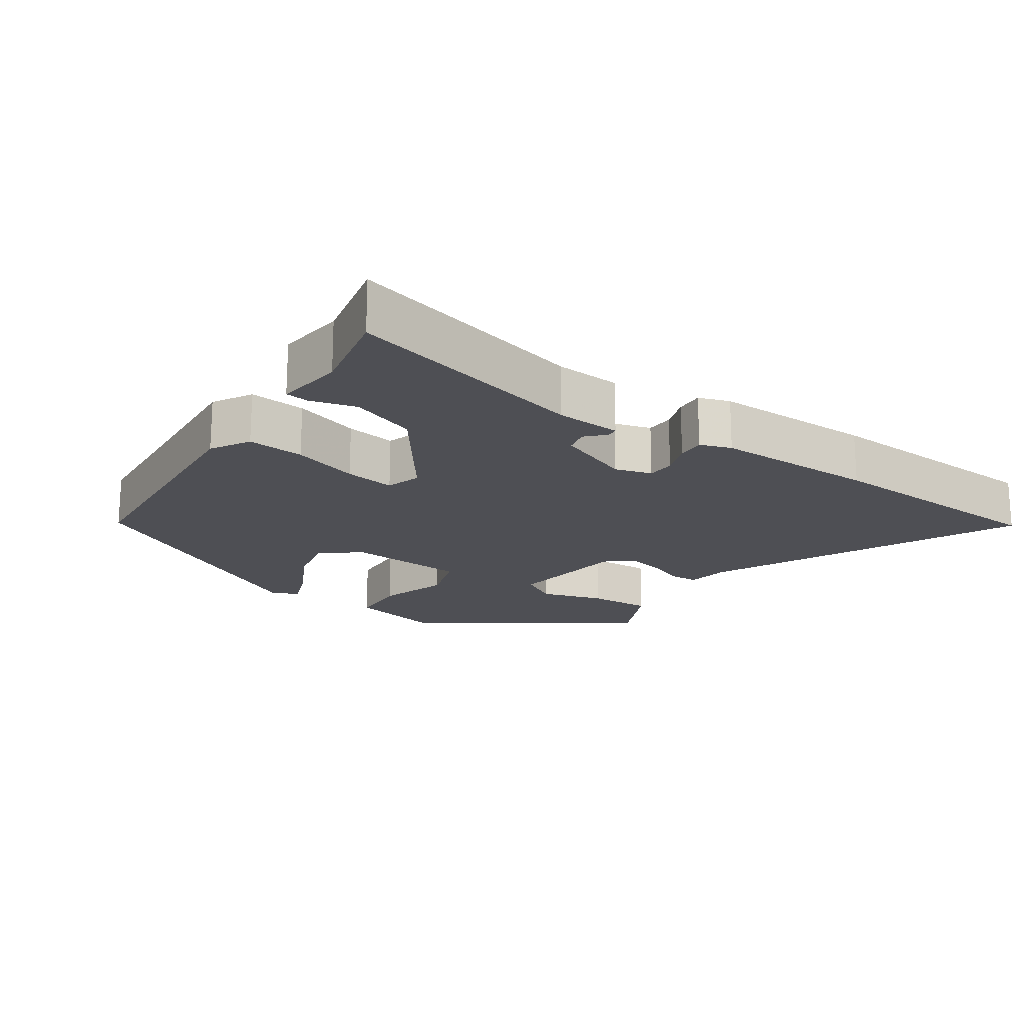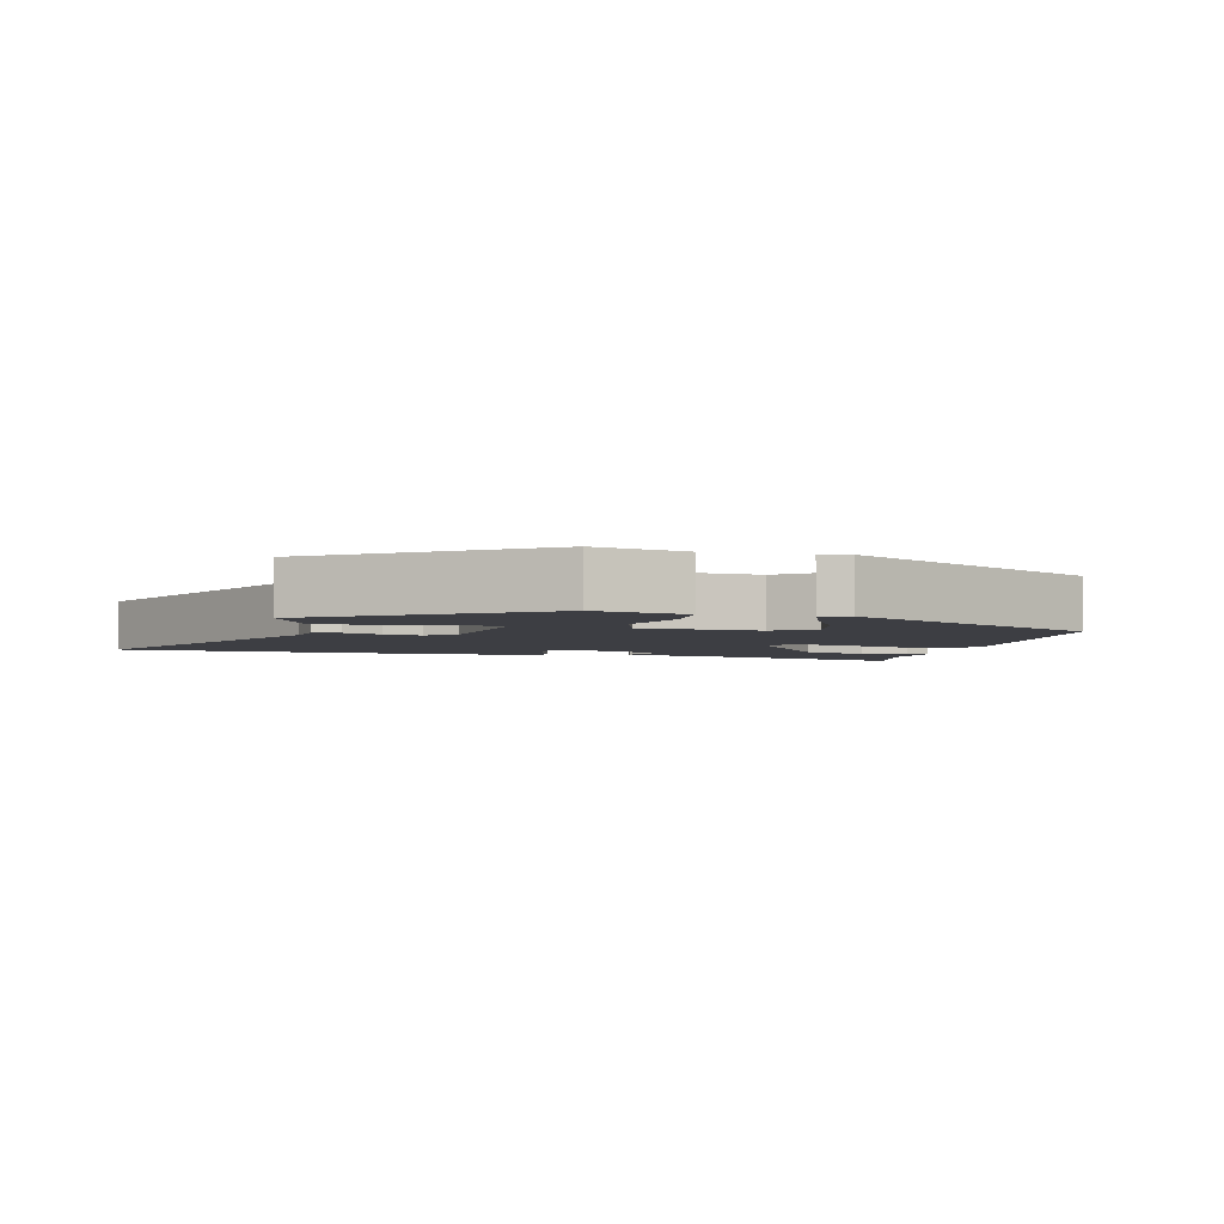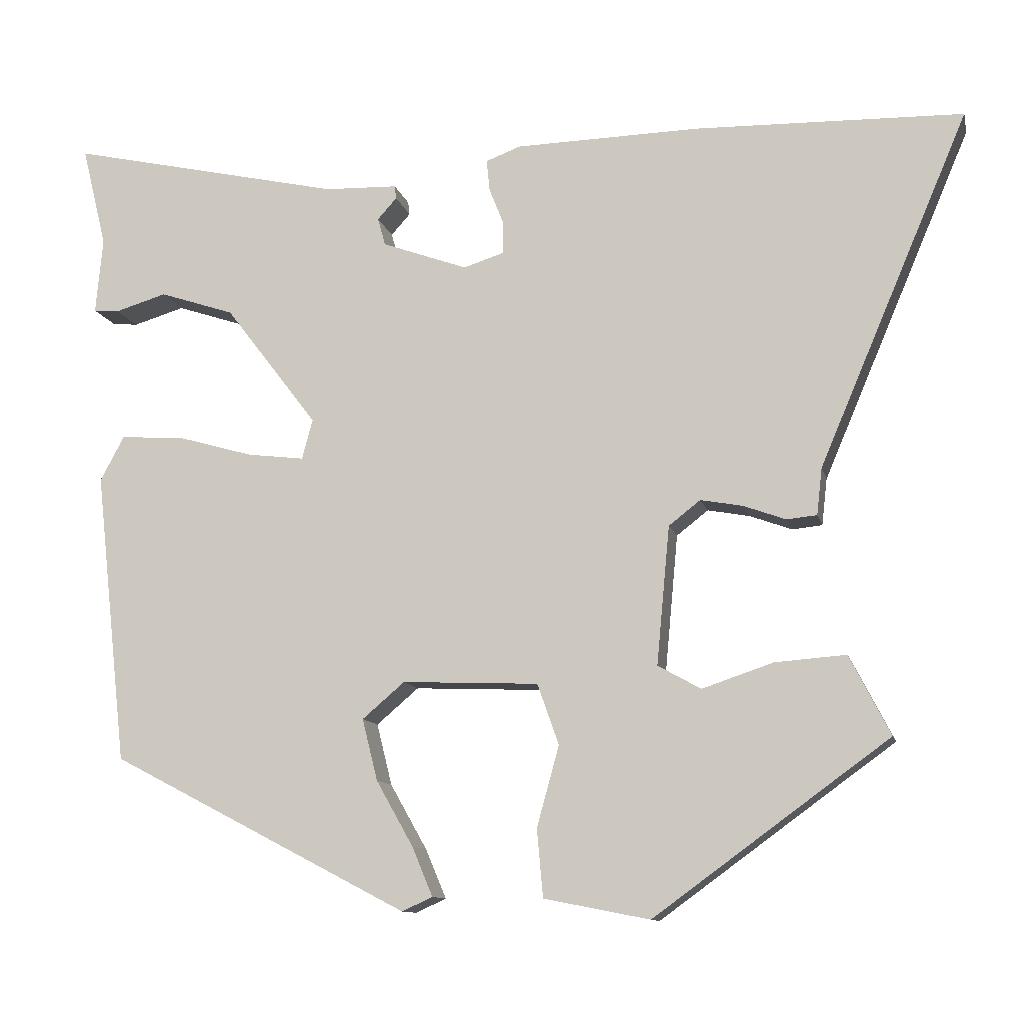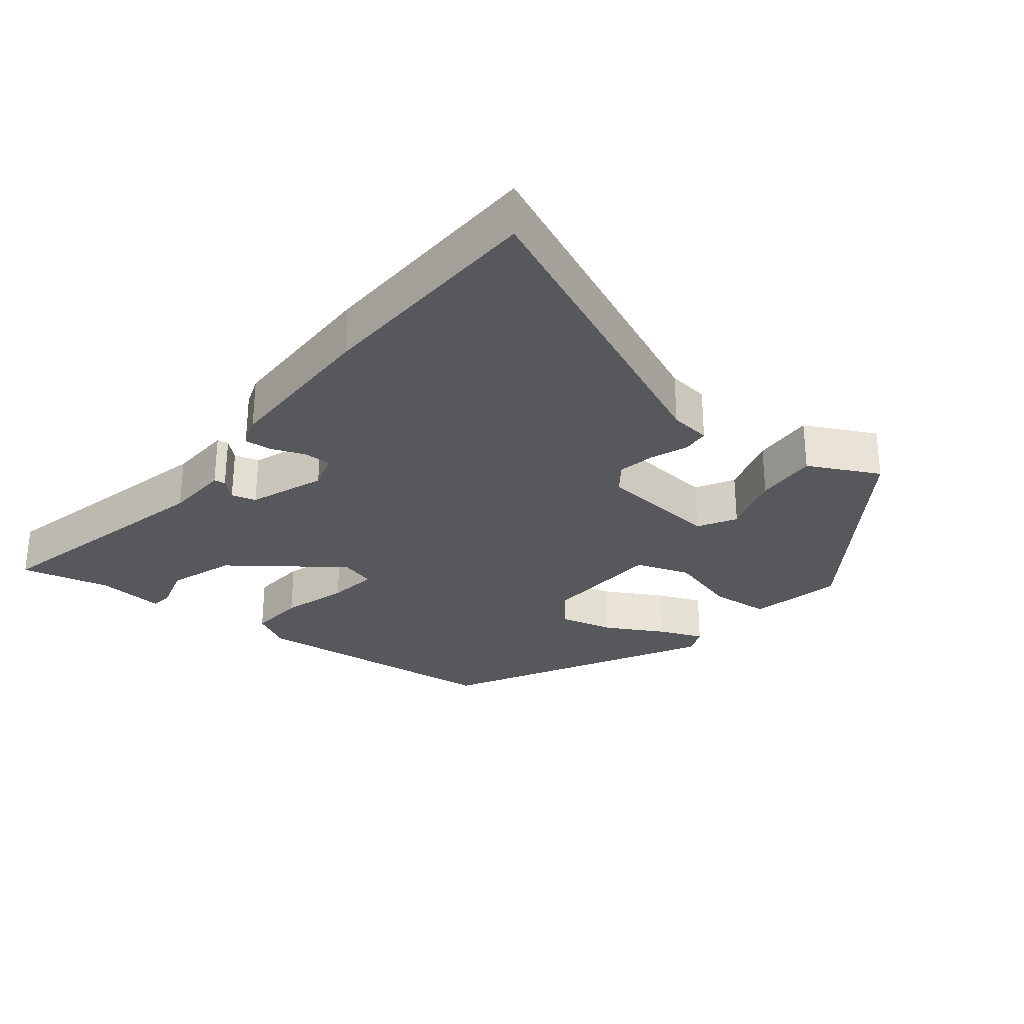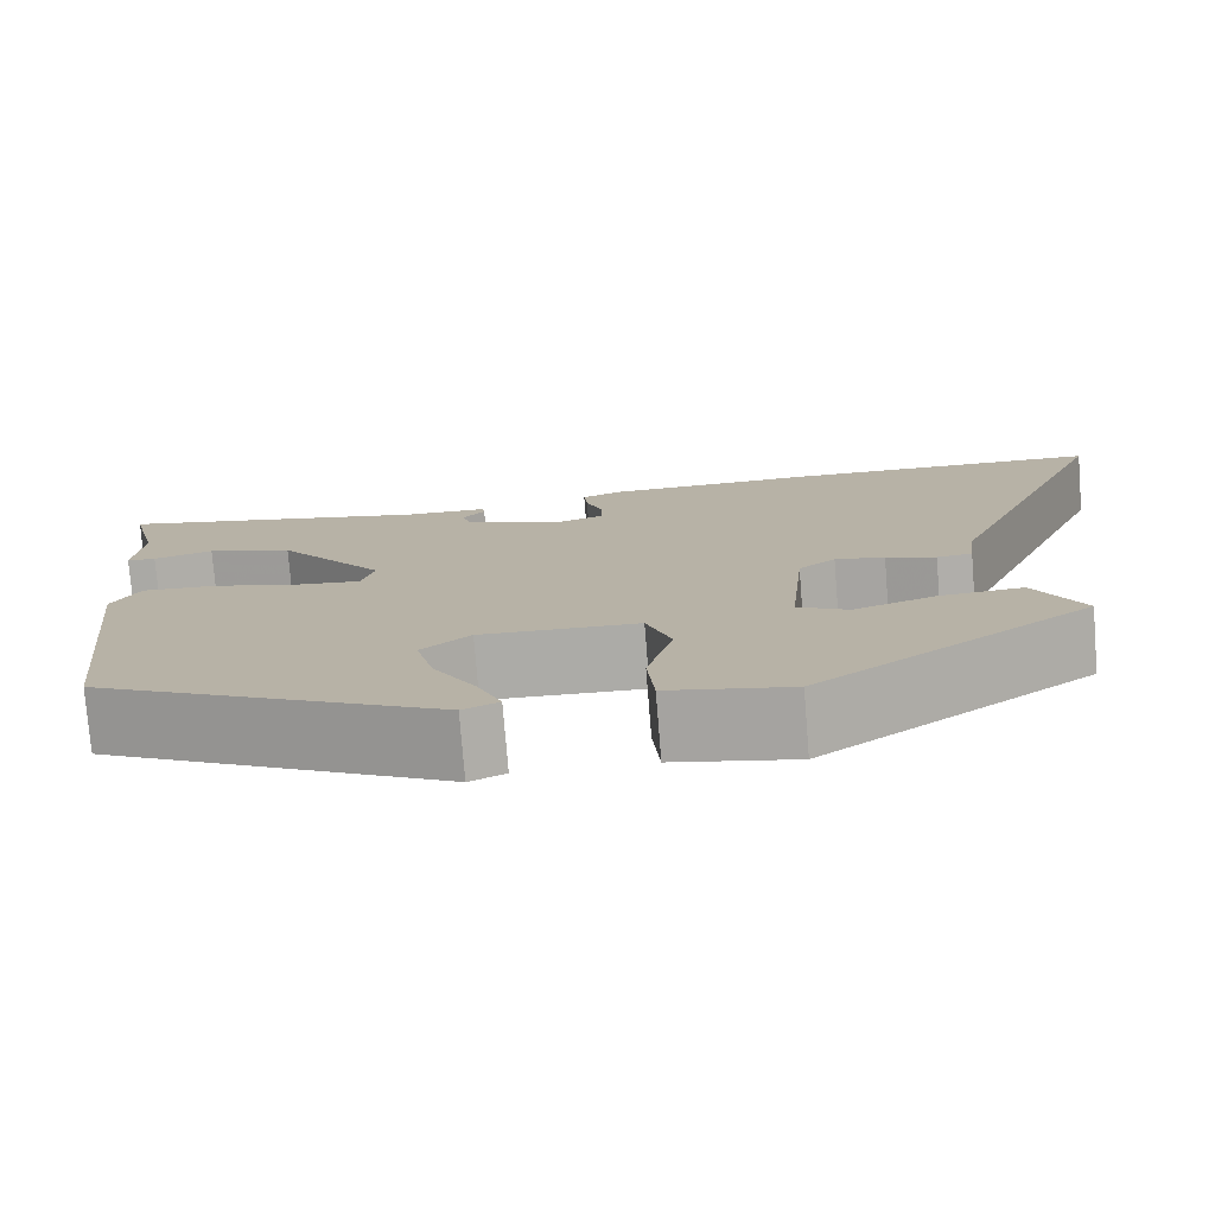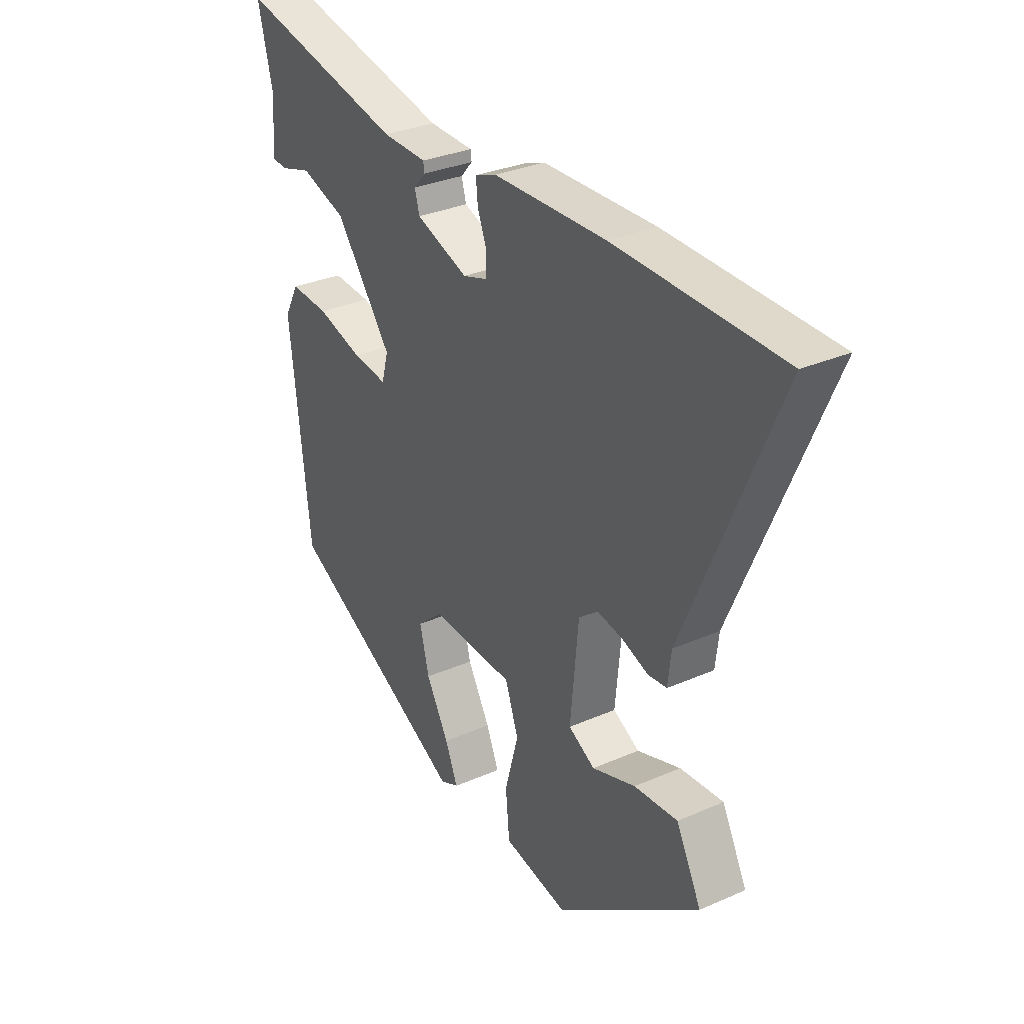
<metadata>
{"format":"obj","ext":"obj","renderer":"f3d","projection":"perspective","resolution":1024,"background":"white","views":[{"elev":-18.4,"azim":-36.2,"up":"+Y"},{"elev":-3.7,"azim":164.0,"up":"+Y"},{"elev":-11.1,"azim":12.6,"up":"+Z"},{"elev":-28.5,"azim":50.8,"up":"+Y"},{"elev":-76.8,"azim":4.6,"up":"+Z"},{"elev":31.1,"azim":57.9,"up":"+Z"}]}
</metadata>
<code>
v -0.468 0.07 -0.313
v -0.51 0.07 0.067
v -0.479 0.07 0.125
v -0.396 0.07 0.12
v -0.298 0.07 0.092
v -0.224 0.07 0.083
v -0.21 0.07 0.135
v -0.33 0.07 0.292
v -0.427 0.07 0.324
v -0.494 0.07 0.304
v -0.527 0.07 0.307
v -0.518 0.07 0.406
v -0.55 0.07 0.537
v -0.194 0.07 0.458
v -0.099 0.07 0.455
v -0.097 0.07 0.438
v -0.122 0.07 0.41
v -0.112 0.07 0.374
v -0.001 0.07 0.334
v 0.052 0.07 0.351
v 0.052 0.07 0.392
v 0.033 0.07 0.44
v 0.029 0.07 0.481
v 0.074 0.07 0.498
v 0.313 0.07 0.504
v 0.662 0.07 0.496
v 0.467 0.07 0.038
v 0.46 0.07 -0.023
v 0.421 0.07 -0.027
v 0.366 0.07 -0.007
v 0.311 0.07 0.003
v 0.27 0.07 -0.029
v 0.253 0.07 -0.209
v 0.309 0.07 -0.24
v 0.401 0.07 -0.209
v 0.493 0.07 -0.202
v 0.546 0.07 -0.305
v 0.477 0.07 -0.355
v 0.241 0.07 -0.527
v 0.104 0.07 -0.5
v 0.096 0.07 -0.412
v 0.125 0.07 -0.307
v 0.097 0.07 -0.228
v -0.08 0.07 -0.221
v -0.135 0.07 -0.268
v -0.115 0.07 -0.348
v -0.067 0.07 -0.433
v -0.04 0.07 -0.497
v -0.08 0.07 -0.515
v -0.468 0 -0.313
v -0.51 0 0.067
v -0.479 0 0.125
v -0.396 0 0.12
v -0.298 0 0.092
v -0.224 0 0.083
v -0.21 0 0.135
v -0.33 0 0.292
v -0.427 0 0.324
v -0.494 0 0.304
v -0.527 0 0.307
v -0.518 0 0.406
v -0.55 0 0.537
v -0.194 0 0.458
v -0.099 0 0.455
v -0.097 0 0.438
v -0.122 0 0.41
v -0.112 0 0.374
v -0.001 0 0.334
v 0.052 0 0.351
v 0.052 0 0.392
v 0.033 0 0.44
v 0.029 0 0.481
v 0.074 0 0.498
v 0.313 0 0.504
v 0.662 0 0.496
v 0.467 0 0.038
v 0.46 0 -0.023
v 0.421 0 -0.027
v 0.366 0 -0.007
v 0.311 0 0.003
v 0.27 0 -0.029
v 0.253 0 -0.209
v 0.309 0 -0.24
v 0.401 0 -0.209
v 0.493 0 -0.202
v 0.546 0 -0.305
v 0.477 0 -0.355
v 0.241 0 -0.527
v 0.104 0 -0.5
v 0.096 0 -0.412
v 0.125 0 -0.307
v 0.097 0 -0.228
v -0.08 0 -0.221
v -0.135 0 -0.268
v -0.115 0 -0.348
v -0.067 0 -0.433
v -0.04 0 -0.497
v -0.08 0 -0.515
f 46 47 48 49
f 45 46 49 1
f 44 45 1 2
f 43 44 2 3
f 39 40 41 42
f 38 39 42 43
f 34 35 36 37
f 34 37 38 43
f 27 28 29 30
f 27 30 31
f 26 27 31
f 25 26 31 32
f 21 22 23 24
f 20 21 24 25
f 14 15 16 17
f 12 13 14 17
f 12 17 18
f 9 10 11 12
f 8 9 12 18
f 7 8 18 19
f 43 3 4 5
f 33 34 43 5
f 20 25 32 33
f 6 7 19 20
f 6 20 33
f 5 6 33
f 98 97 96 95
f 50 98 95 94
f 51 50 94 93
f 52 51 93 92
f 91 90 89 88
f 92 91 88 87
f 86 85 84 83
f 92 87 86 83
f 79 78 77 76
f 80 79 76
f 80 76 75
f 81 80 75 74
f 73 72 71 70
f 74 73 70 69
f 66 65 64 63
f 66 63 62 61
f 67 66 61
f 61 60 59 58
f 67 61 58 57
f 68 67 57 56
f 54 53 52 92
f 54 92 83 82
f 82 81 74 69
f 69 68 56 55
f 82 69 55
f 82 55 54
f 1 50 51 2
f 2 51 52 3
f 3 52 53 4
f 4 53 54 5
f 5 54 55 6
f 6 55 56 7
f 7 56 57 8
f 8 57 58 9
f 9 58 59 10
f 10 59 60 11
f 11 60 61 12
f 12 61 62 13
f 13 62 63 14
f 14 63 64 15
f 15 64 65 16
f 16 65 66 17
f 17 66 67 18
f 18 67 68 19
f 19 68 69 20
f 20 69 70 21
f 21 70 71 22
f 22 71 72 23
f 23 72 73 24
f 24 73 74 25
f 25 74 75 26
f 26 75 76 27
f 27 76 77 28
f 28 77 78 29
f 29 78 79 30
f 30 79 80 31
f 31 80 81 32
f 32 81 82 33
f 33 82 83 34
f 34 83 84 35
f 35 84 85 36
f 36 85 86 37
f 37 86 87 38
f 38 87 88 39
f 39 88 89 40
f 40 89 90 41
f 41 90 91 42
f 42 91 92 43
f 43 92 93 44
f 44 93 94 45
f 45 94 95 46
f 46 95 96 47
f 47 96 97 48
f 48 97 98 49
f 49 98 50 1

</code>
